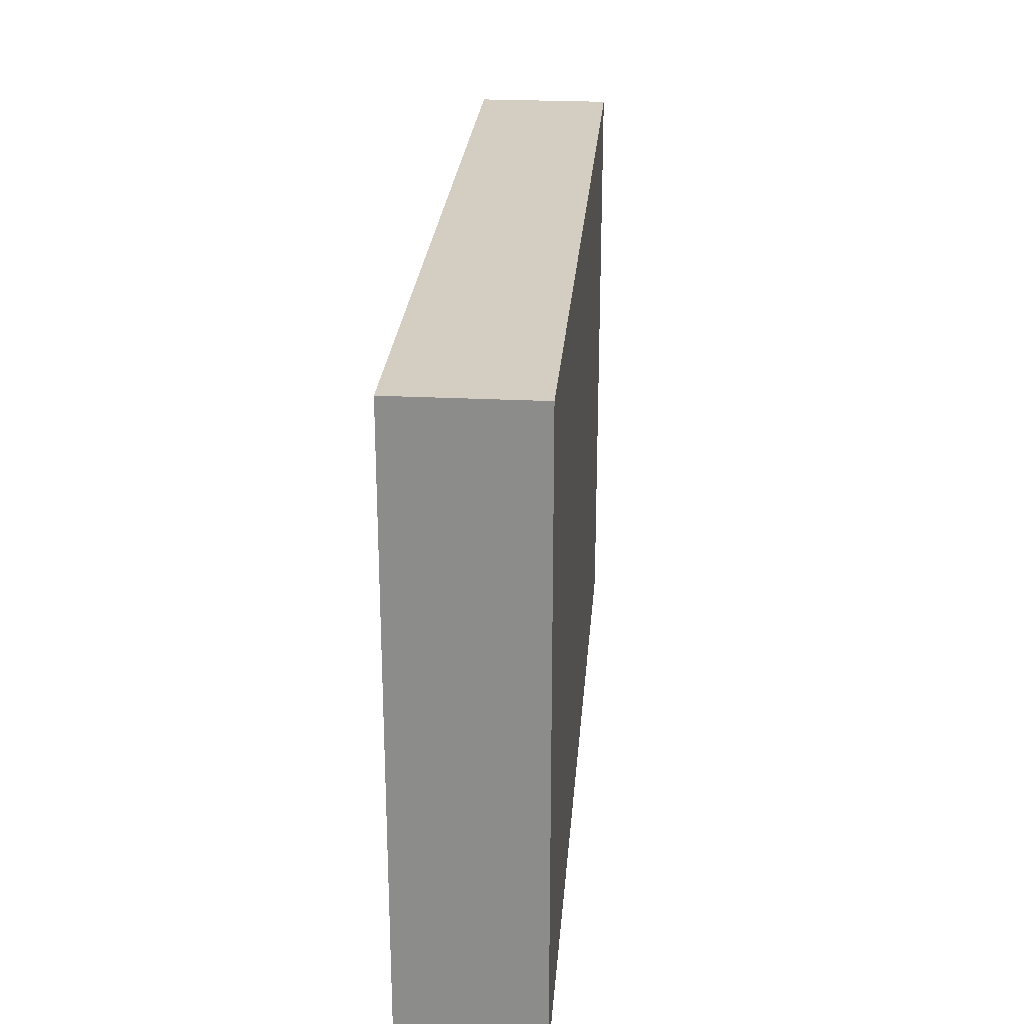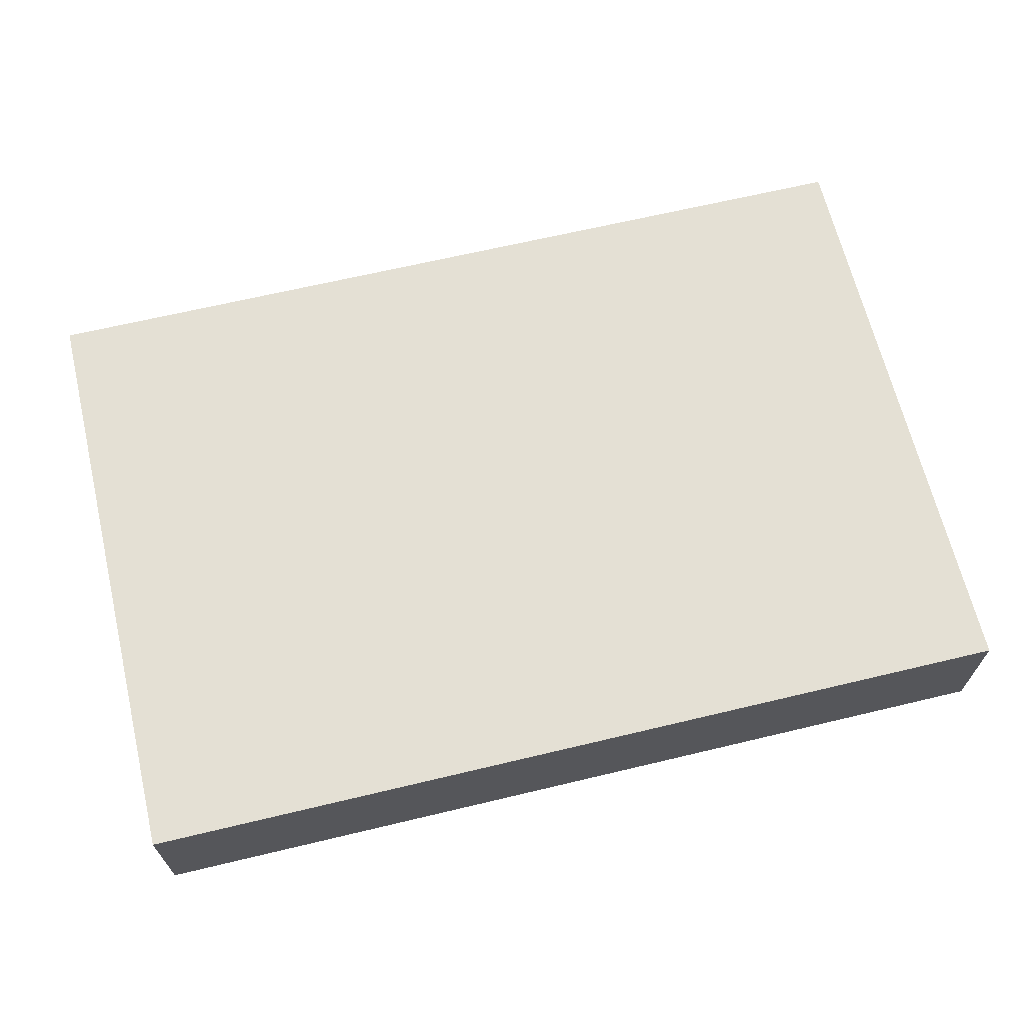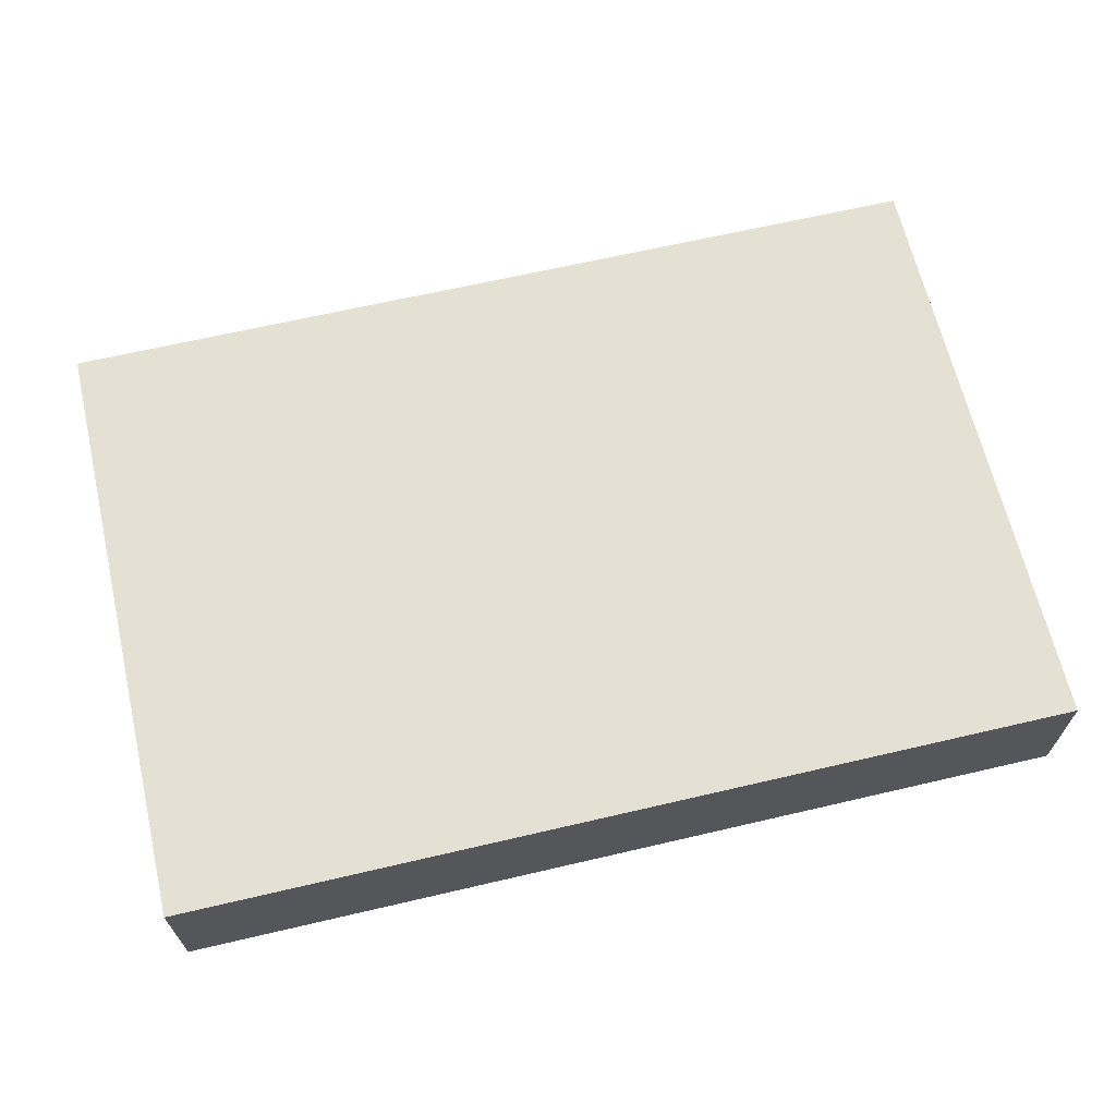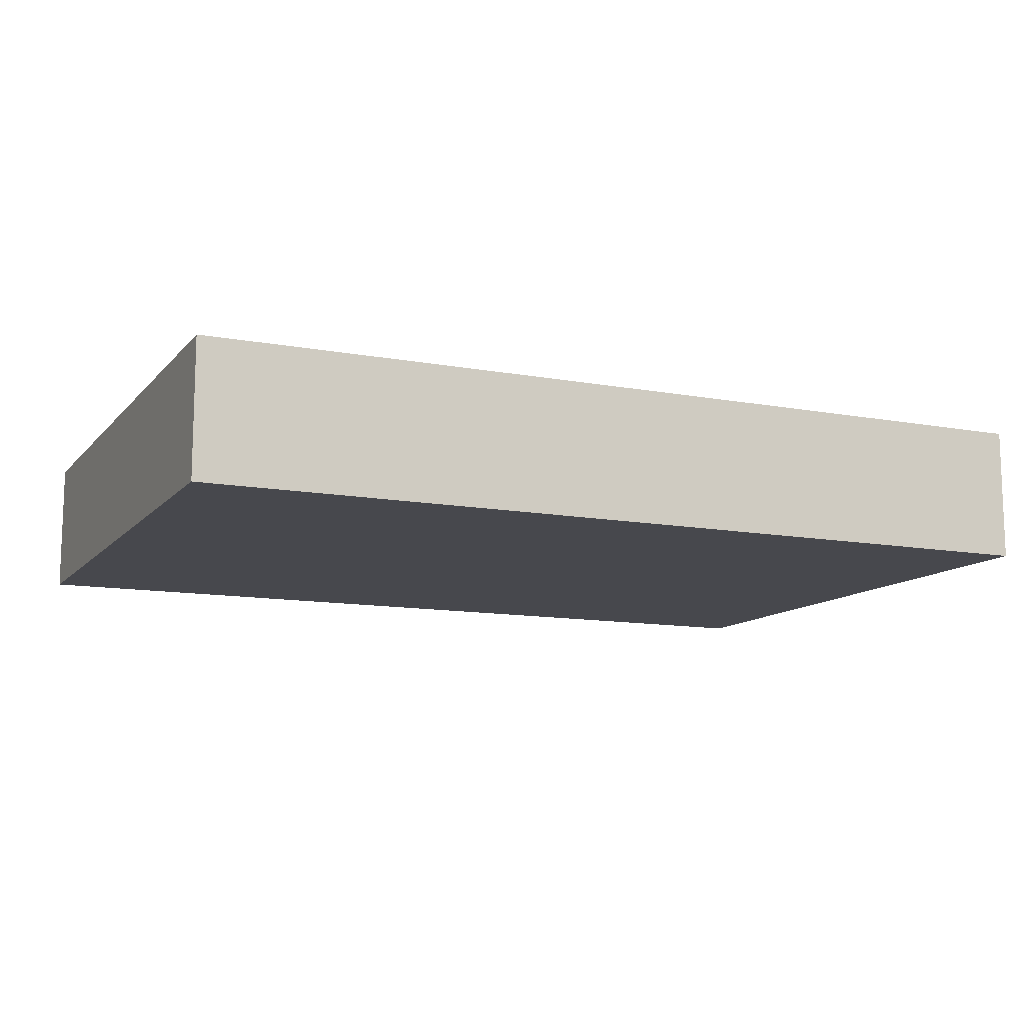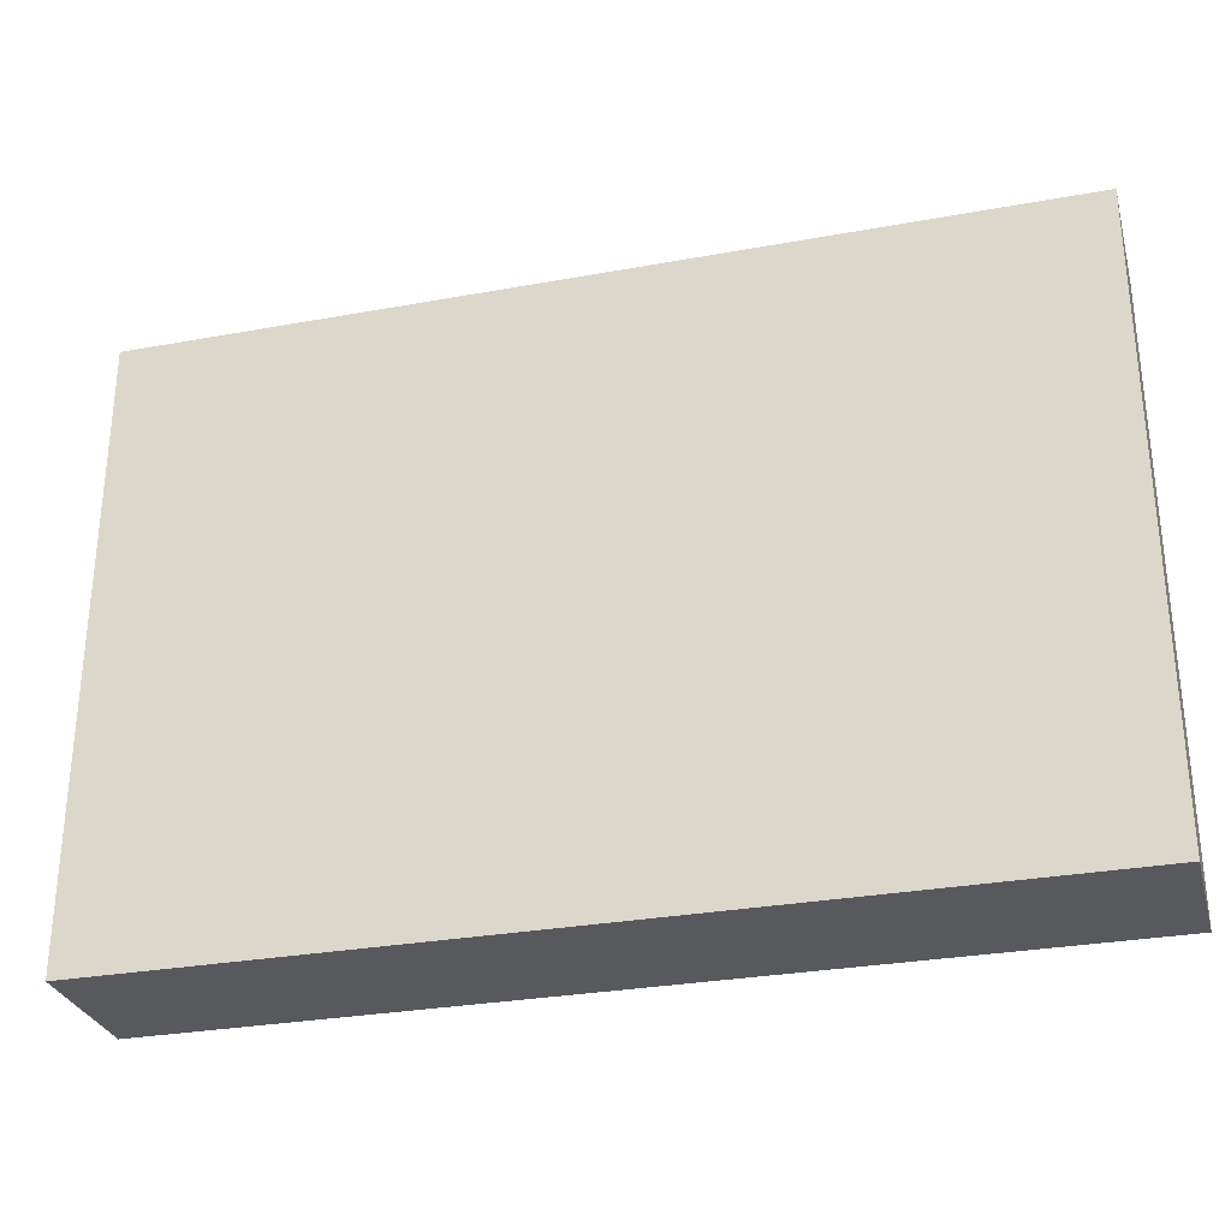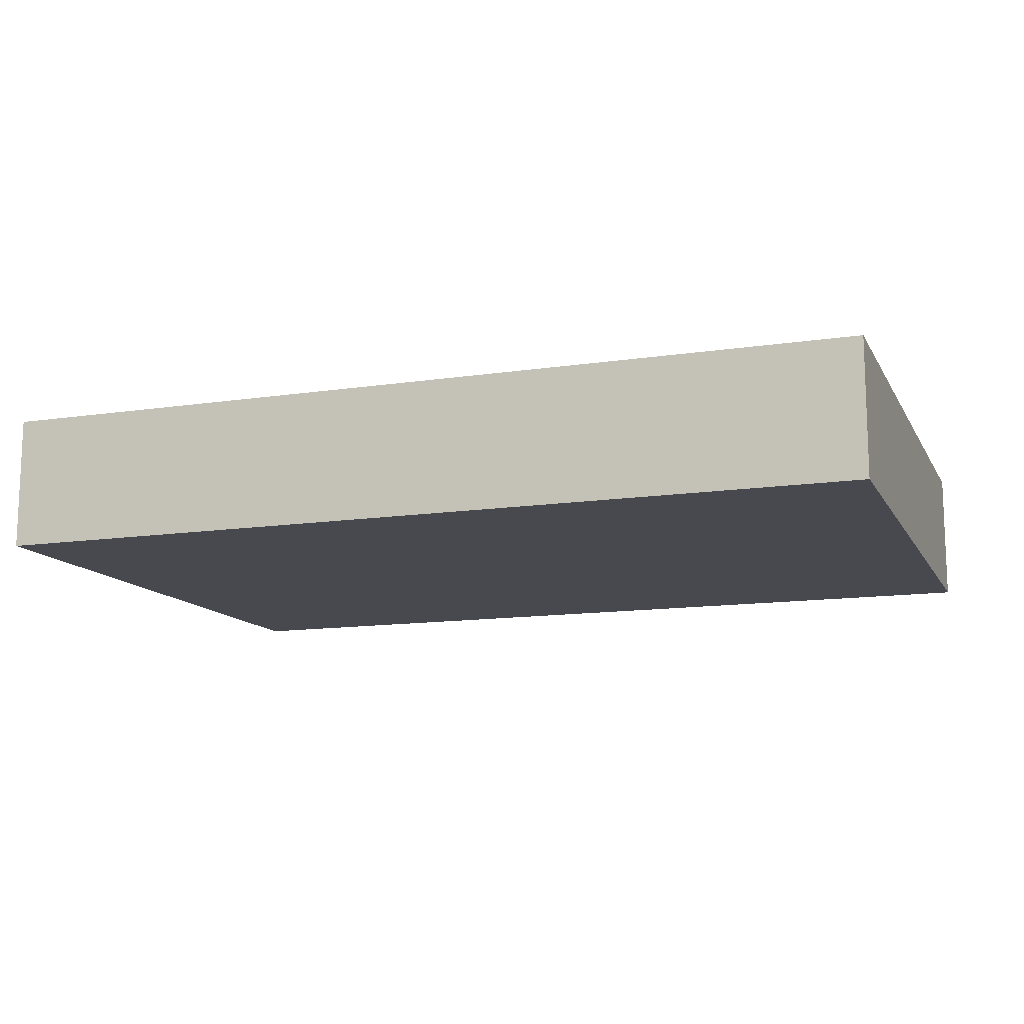
<metadata>
{"format":"obj","ext":"obj","renderer":"f3d","projection":"perspective","resolution":1024,"background":"white","views":[{"elev":25.2,"azim":94.6,"up":"+Y"},{"elev":66.0,"azim":-13.5,"up":"+Z"},{"elev":65.6,"azim":166.8,"up":"+Z"},{"elev":-11.7,"azim":-24.2,"up":"+Z"},{"elev":-29.6,"azim":-165.0,"up":"+Y"},{"elev":-12.7,"azim":-160.6,"up":"+Z"}]}
</metadata>
<code>
o Cube_Cube.003
v 10 10 0
v 10 10 8.242
v 10 46.93 0
v 10 46.93 8.242
v 64.43 10 0
v 64.43 10 8.242
v 64.43 46.93 0
v 64.43 46.93 8.242
v 50.82 46.93 0
v 37.22 46.93 0
v 23.61 46.93 0
v 23.61 46.93 8.242
v 37.22 46.93 8.242
v 50.82 46.93 8.242
v 23.61 10 0
v 37.22 10 0
v 50.82 10 0
v 50.82 10 8.242
v 37.22 10 8.242
v 23.61 10 8.242
v 10 37.7 0
v 10 28.46 0
v 10 19.23 0
v 10 19.23 8.242
v 10 28.46 8.242
v 10 37.7 8.242
v 64.43 19.23 0
v 64.43 28.46 0
v 64.43 37.7 0
v 64.43 37.7 8.242
v 64.43 28.46 8.242
v 64.43 19.23 8.242
v 50.82 37.7 8.242
v 50.82 28.46 8.242
v 50.82 19.23 8.242
v 37.22 37.7 8.242
v 37.22 28.46 8.242
v 37.22 19.23 8.242
v 23.61 37.7 8.242
v 23.61 28.46 8.242
v 23.61 19.23 8.242
v 23.61 37.7 0
v 23.61 28.46 0
v 23.61 19.23 0
v 37.22 37.7 0
v 37.22 28.46 0
v 37.22 19.23 0
v 50.82 37.7 0
v 50.82 28.46 0
v 50.82 19.23 0
v 10 10 2.061
v 10 10 4.121
v 10 10 6.182
v 10 46.93 6.182
v 10 46.93 4.121
v 10 46.93 2.061
v 64.43 46.93 6.182
v 64.43 46.93 4.121
v 64.43 46.93 2.061
v 64.43 10 6.182
v 64.43 10 4.121
v 64.43 10 2.061
v 50.82 10 6.182
v 50.82 10 4.121
v 50.82 10 2.061
v 37.22 10 6.182
v 37.22 10 4.121
v 37.22 10 2.061
v 23.61 10 6.182
v 23.61 10 4.121
v 23.61 10 2.061
v 23.61 46.93 6.182
v 23.61 46.93 4.121
v 23.61 46.93 2.061
v 37.22 46.93 6.182
v 37.22 46.93 4.121
v 37.22 46.93 2.061
v 50.82 46.93 6.182
v 50.82 46.93 4.121
v 50.82 46.93 2.061
v 64.43 37.7 6.182
v 64.43 37.7 4.121
v 64.43 37.7 2.061
v 64.43 28.46 6.182
v 64.43 28.46 4.121
v 64.43 28.46 2.061
v 64.43 19.23 6.182
v 64.43 19.23 4.121
v 64.43 19.23 2.061
v 10 19.23 6.182
v 10 19.23 4.121
v 10 19.23 2.061
v 10 28.46 6.182
v 10 28.46 4.121
v 10 28.46 2.061
v 10 37.7 6.182
v 10 37.7 4.121
v 10 37.7 2.061
f 26 54 96
f 14 57 78
f 32 60 87
f 20 53 69
f 27 17 50
f 24 20 41
f 35 6 32
f 38 18 35
f 41 19 38
f 44 1 23
f 47 15 44
f 50 16 47
f 6 63 60
f 18 66 63
f 19 69 66
f 4 72 54
f 12 75 72
f 13 78 75
f 9 45 10
f 48 46 45
f 49 47 46
f 10 42 11
f 45 43 42
f 46 44 43
f 11 21 3
f 42 22 21
f 43 23 22
f 12 36 13
f 39 37 36
f 40 38 37
f 13 33 14
f 36 34 33
f 37 35 34
f 14 30 8
f 33 31 30
f 34 32 31
f 4 39 12
f 26 40 39
f 25 41 40
f 7 48 9
f 29 49 48
f 28 50 49
f 8 81 57
f 30 84 81
f 31 87 84
f 2 90 53
f 24 93 90
f 25 96 93
f 95 21 22
f 94 98 95
f 93 97 94
f 92 22 23
f 91 95 92
f 90 94 91
f 51 23 1
f 52 92 51
f 53 91 52
f 86 27 28
f 85 89 86
f 84 88 85
f 83 28 29
f 82 86 83
f 81 85 82
f 59 29 7
f 58 83 59
f 57 82 58
f 77 9 10
f 76 80 77
f 75 79 76
f 74 10 11
f 73 77 74
f 72 76 73
f 56 11 3
f 55 74 56
f 54 73 55
f 68 15 16
f 67 71 68
f 66 70 67
f 65 16 17
f 64 68 65
f 63 67 64
f 62 17 5
f 61 65 62
f 60 64 61
f 71 1 15
f 70 51 71
f 69 52 70
f 89 5 27
f 88 62 89
f 87 61 88
f 80 7 9
f 79 59 80
f 78 58 79
f 98 3 21
f 97 56 98
f 96 55 97
f 26 4 54
f 14 8 57
f 32 6 60
f 20 2 53
f 27 5 17
f 24 2 20
f 35 18 6
f 38 19 18
f 41 20 19
f 44 15 1
f 47 16 15
f 50 17 16
f 6 18 63
f 18 19 66
f 19 20 69
f 4 12 72
f 12 13 75
f 13 14 78
f 9 48 45
f 48 49 46
f 49 50 47
f 10 45 42
f 45 46 43
f 46 47 44
f 11 42 21
f 42 43 22
f 43 44 23
f 12 39 36
f 39 40 37
f 40 41 38
f 13 36 33
f 36 37 34
f 37 38 35
f 14 33 30
f 33 34 31
f 34 35 32
f 4 26 39
f 26 25 40
f 25 24 41
f 7 29 48
f 29 28 49
f 28 27 50
f 8 30 81
f 30 31 84
f 31 32 87
f 2 24 90
f 24 25 93
f 25 26 96
f 95 98 21
f 94 97 98
f 93 96 97
f 92 95 22
f 91 94 95
f 90 93 94
f 51 92 23
f 52 91 92
f 53 90 91
f 86 89 27
f 85 88 89
f 84 87 88
f 83 86 28
f 82 85 86
f 81 84 85
f 59 83 29
f 58 82 83
f 57 81 82
f 77 80 9
f 76 79 80
f 75 78 79
f 74 77 10
f 73 76 77
f 72 75 76
f 56 74 11
f 55 73 74
f 54 72 73
f 68 71 15
f 67 70 71
f 66 69 70
f 65 68 16
f 64 67 68
f 63 66 67
f 62 65 17
f 61 64 65
f 60 63 64
f 71 51 1
f 70 52 51
f 69 53 52
f 89 62 5
f 88 61 62
f 87 60 61
f 80 59 7
f 79 58 59
f 78 57 58
f 98 56 3
f 97 55 56
f 96 54 55

</code>
